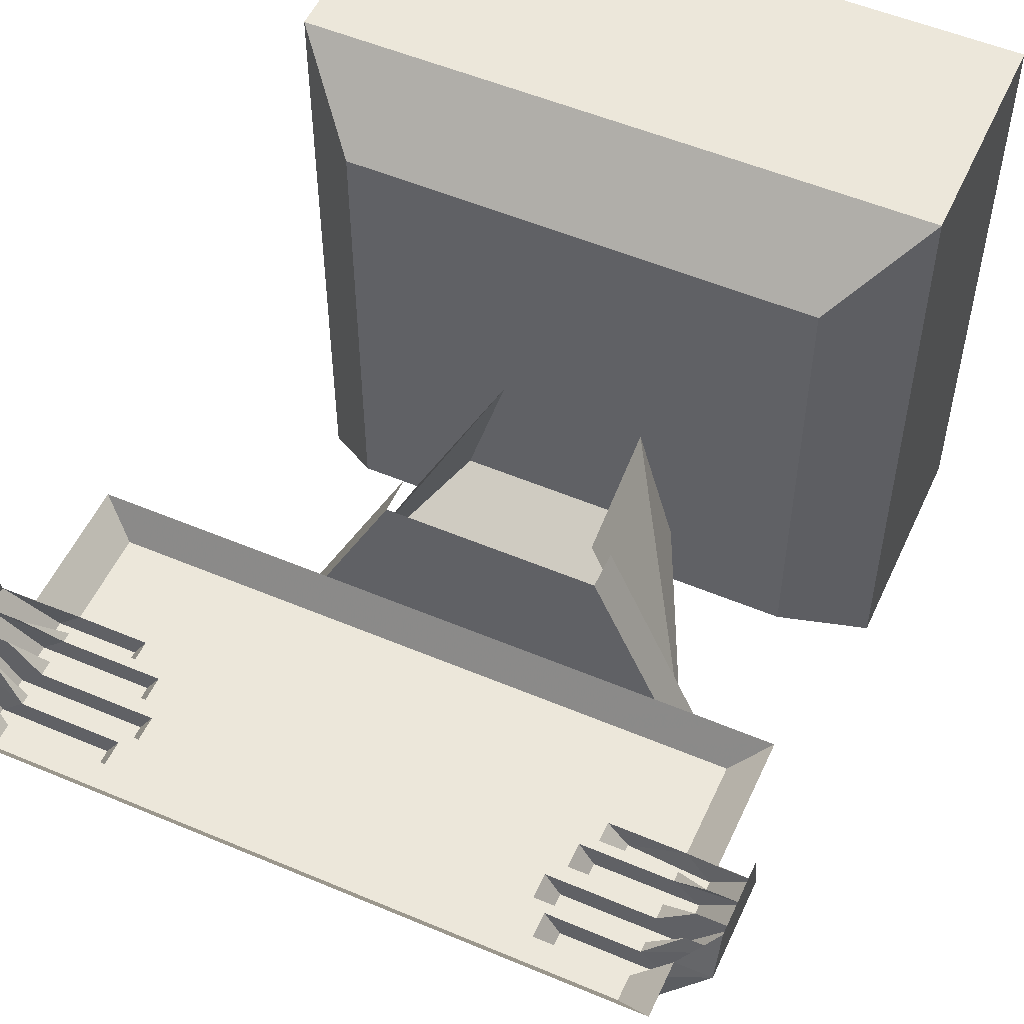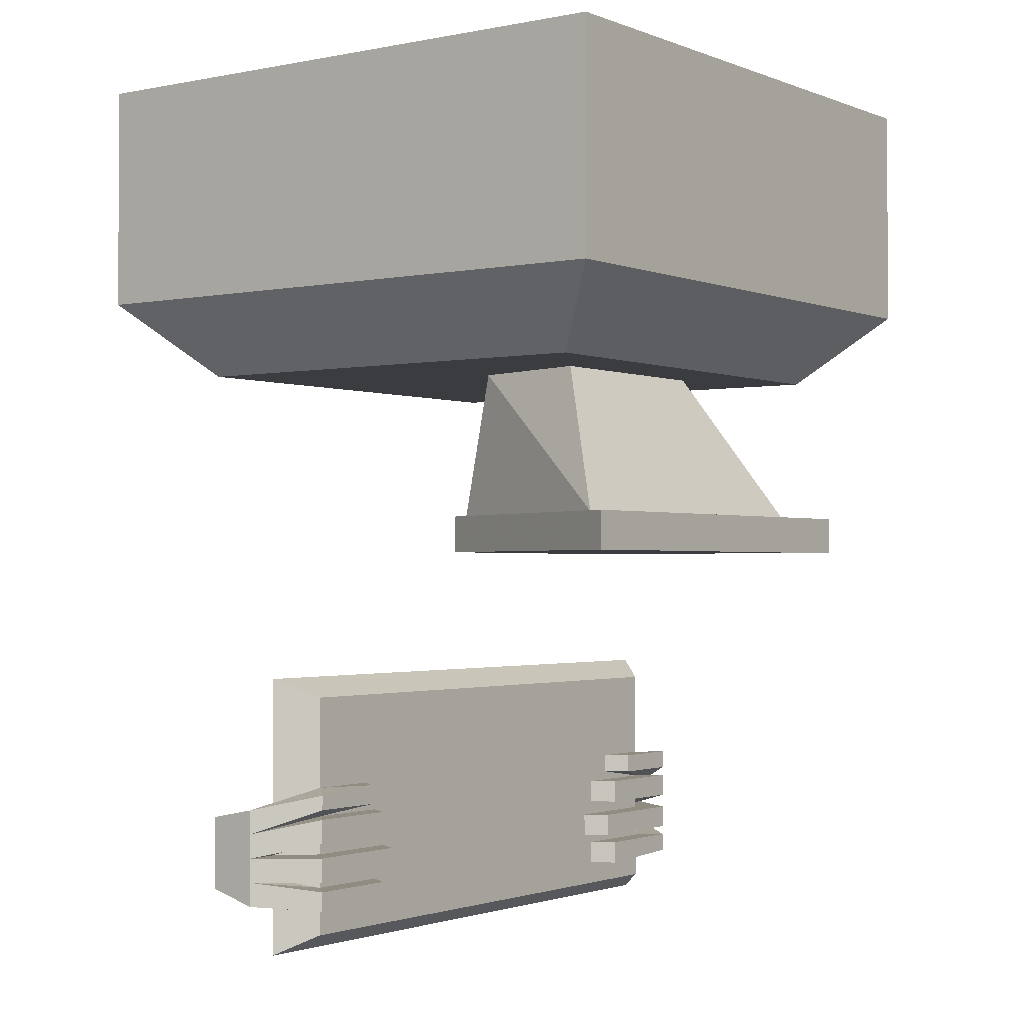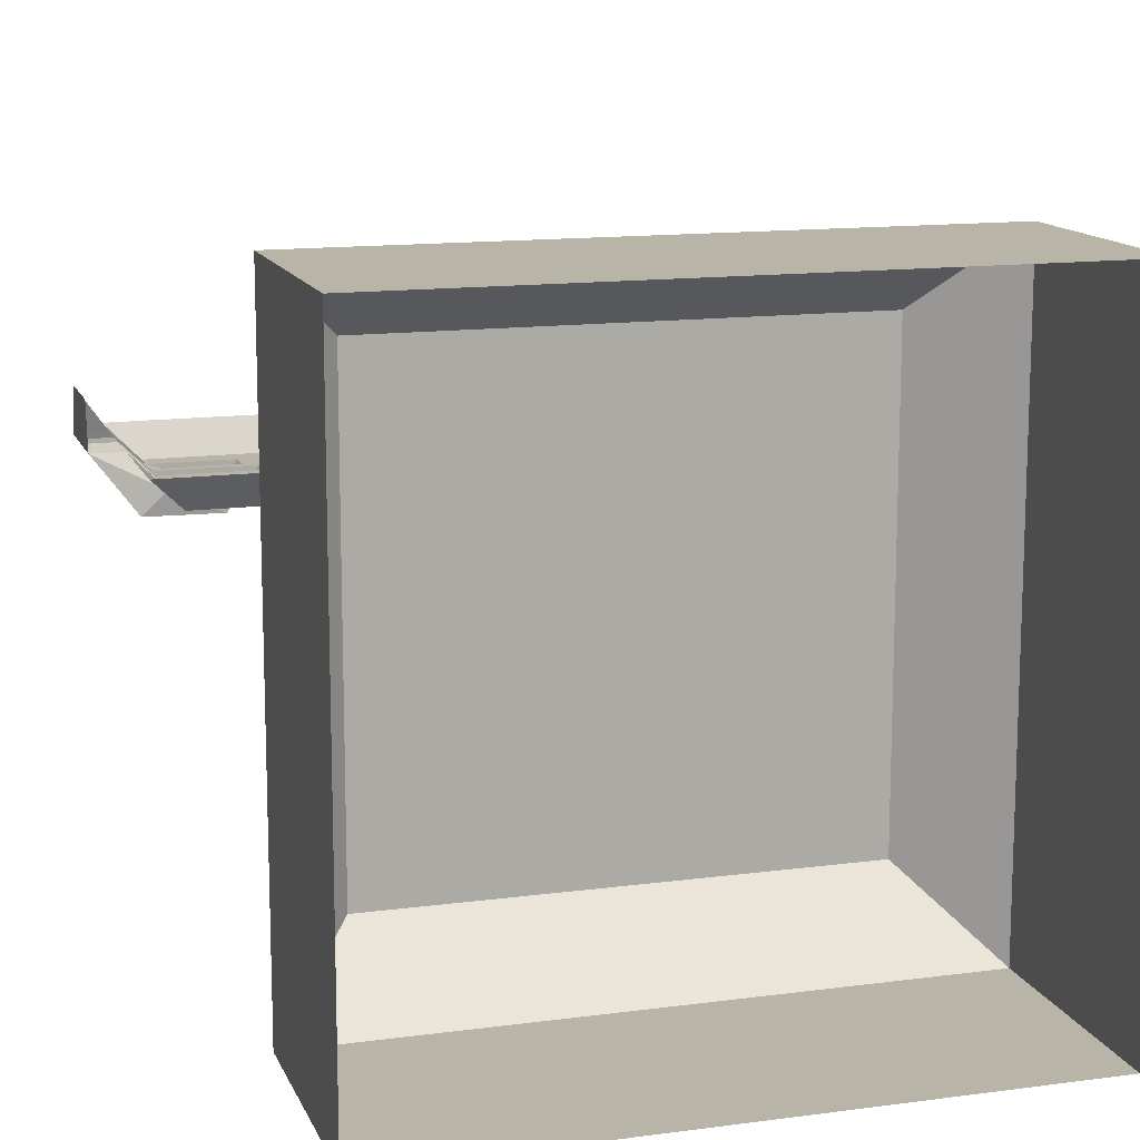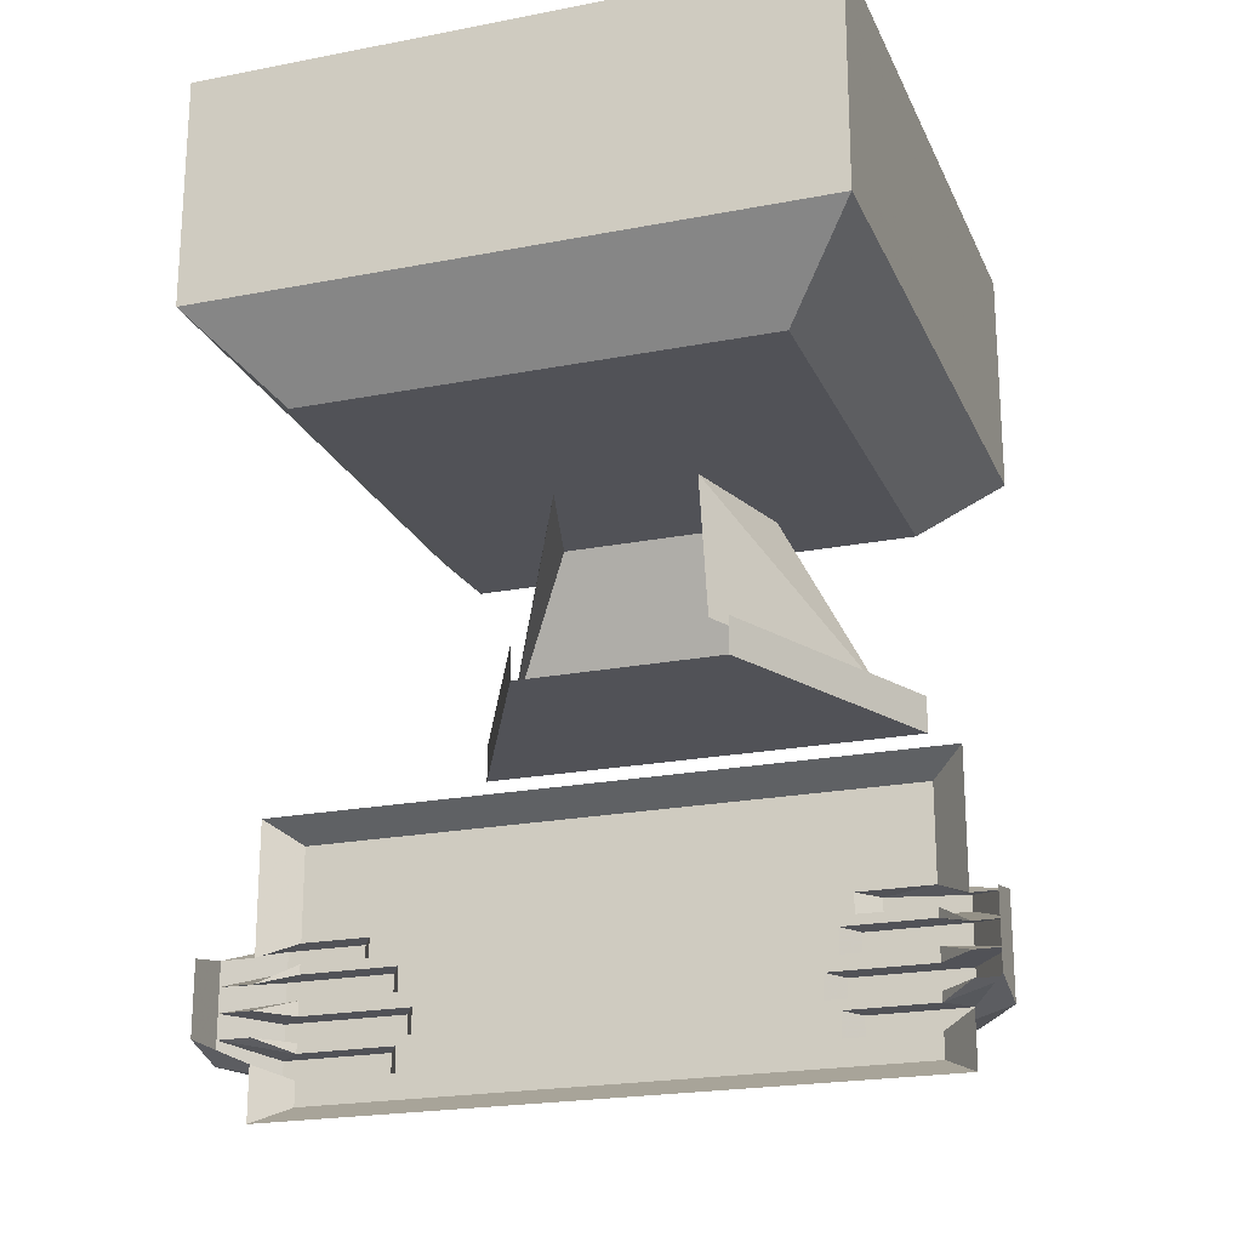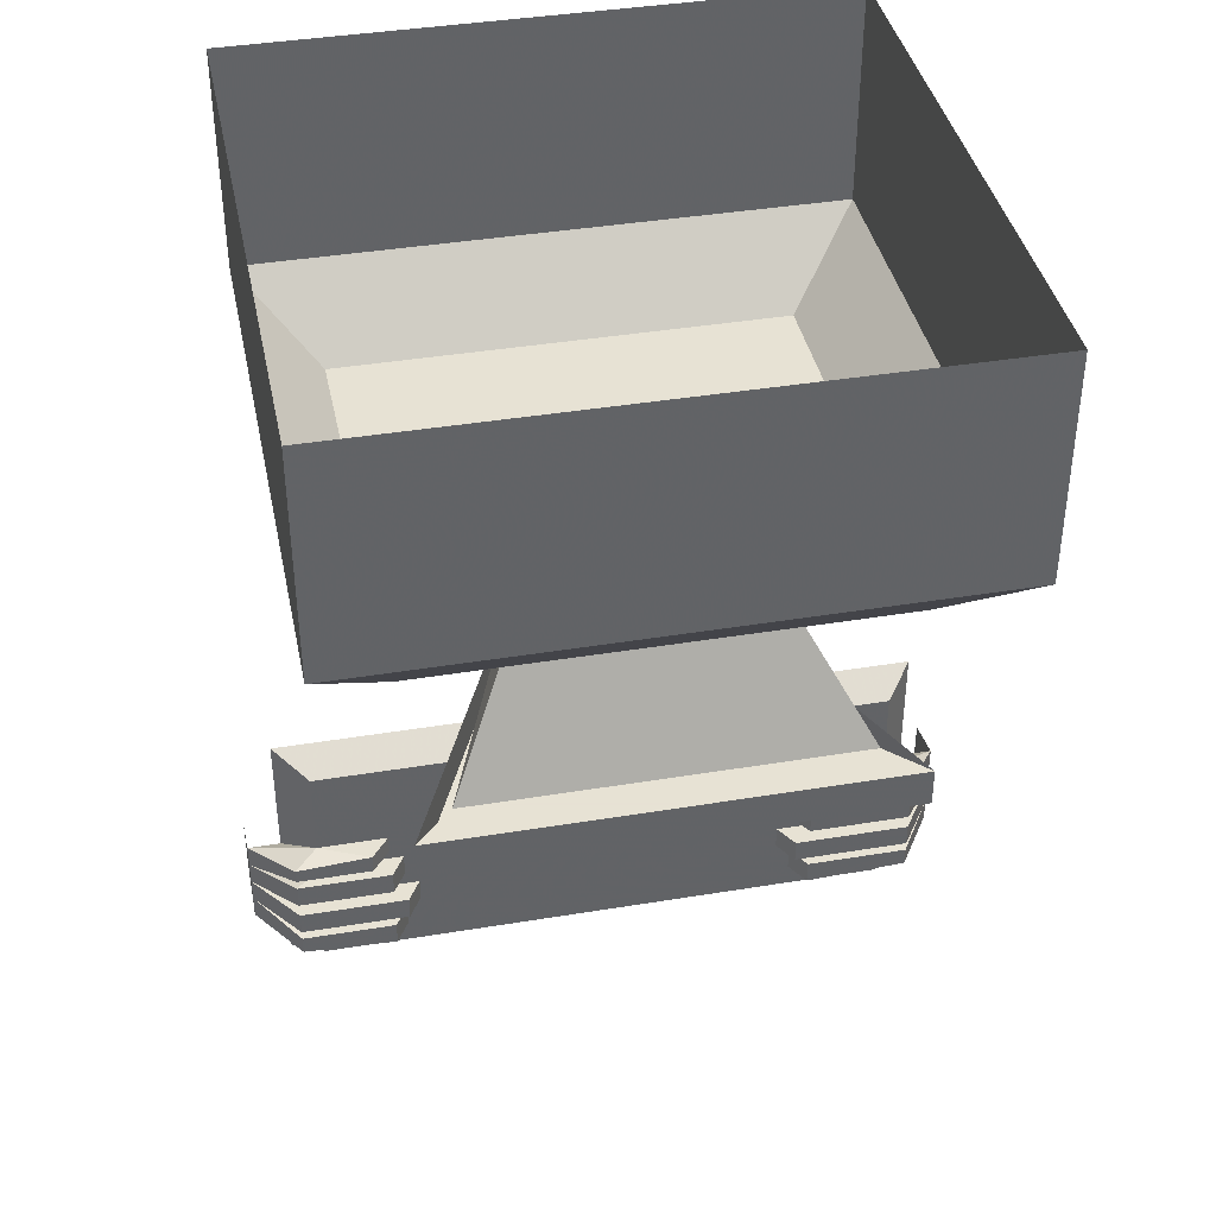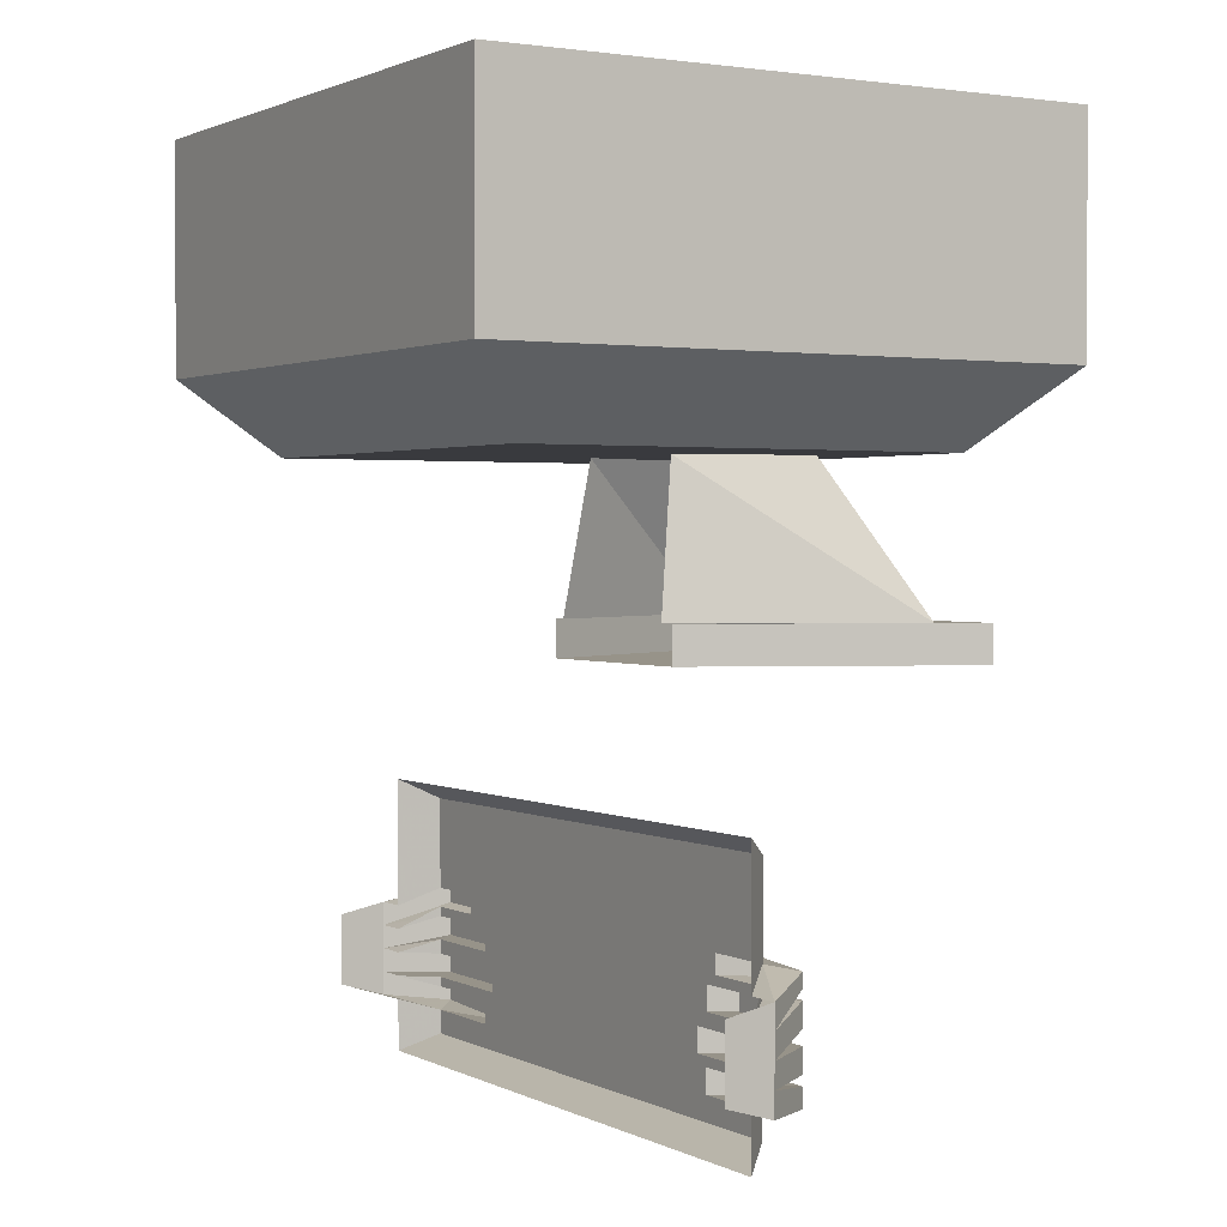
<metadata>
{"format":"obj","ext":"obj","renderer":"f3d","projection":"perspective","resolution":1024,"background":"white","views":[{"elev":53.3,"azim":24.3,"up":"+Z"},{"elev":-1.6,"azim":126.1,"up":"+Y"},{"elev":13.3,"azim":163.1,"up":"+Z"},{"elev":-21.6,"azim":19.0,"up":"+Y"},{"elev":39.7,"azim":168.4,"up":"+Y"},{"elev":1.5,"azim":59.1,"up":"+Y"}]}
</metadata>
<code>
v -0.5 0 0.25
v -0.5 0 -0.75
v -0.5 -0.375 -0.75
v -0.5 -0.375 0.25
v 0.5 0 0.25
v 0.5 -0.375 0.25
v 0.5 0 -0.75
v 0.5 -0.375 -0.75
v 0.375 -0.5 -0.625
v -0.375 -0.5 -0.625
v -0.375 -0.5 0.125
v 0.375 -0.5 0.125
v 0.3047 -0.75 -0.625
v 0.3672 -0.75 -0.6875
v -0.3828 -0.75 -0.6875
v -0.3203 -0.75 -0.625
v -0.1797 -0.5 -0.5
v 0.1797 -0.5 -0.5
v 0.1172 -0.5 -0.2812
v 0.1406 -0.75 -0.25
v -0.1172 -0.5 -0.2812
v -0.1484 -0.75 -0.25
v 0.3672 -0.8125 -0.6875
v -0.3828 -0.8125 -0.6875
v -0.1719 -0.75 -0.25
v -0.1719 -0.8125 -0.25
v 0.1719 -0.8125 -0.25
v 0.1719 -0.75 -0.25
v 0.3906 -1.234 -0.2422
v 0.3906 -1.203 -0.2422
v 0.5156 -1.211 -0.2422
v 0.5156 -1.234 -0.2422
v 0.4766 -1.25 -0.2031
v 0.3594 -1.234 -0.2031
v 0.3594 -1.203 -0.2031
v 0.4766 -1.203 -0.2031
v 0.5859 -1.234 -0.1484
v 0.5859 -1.273 -0.1484
v 0.5312 -1.273 -0.1484
v 0.3594 -1.289 -0.2422
v 0.3594 -1.25 -0.2422
v 0.5156 -1.25 -0.2422
v 0.5156 -1.289 -0.2422
v 0.4766 -1.289 -0.2031
v 0.3359 -1.289 -0.2031
v 0.3359 -1.25 -0.2031
v 0.5859 -1.312 -0.1484
v 0.5312 -1.312 -0.1484
v 0.4766 -1.312 -0.2031
v 0.3125 -1.312 -0.2031
v -0.3203 -1.289 -0.2031
v -0.3203 -1.25 -0.2031
v -0.3672 -1.234 -0.2031
v 0.4766 -1.234 -0.2031
v 0.3359 -1.352 -0.2422
v 0.3359 -1.312 -0.2422
v 0.5156 -1.312 -0.2422
v 0.5156 -1.352 -0.2422
v 0.4766 -1.352 -0.2031
v 0.3125 -1.352 -0.2031
v 0.5859 -1.352 -0.1484
v 0.5312 -1.352 -0.1484
v 0.4766 -1.367 -0.2031
v 0.3359 -1.367 -0.2031
v -0.2969 -1.352 -0.2031
v -0.2969 -1.312 -0.2031
v -0.4766 -1.312 -0.2031
v -0.4766 -1.289 -0.2031
v -0.3438 -1.289 -0.2422
v -0.3438 -1.25 -0.2422
v -0.4766 -1.25 -0.2031
v -0.3906 -1.234 -0.2422
v -0.3906 -1.203 -0.2422
v -0.3672 -1.203 -0.2031
v -0.4766 -1.055 -0.2031
v 0.4766 -1.055 -0.2031
v 0.5312 -1.234 -0.1484
v 0.3594 -1.406 -0.2422
v 0.3594 -1.367 -0.2422
v 0.5156 -1.367 -0.2422
v 0.5156 -1.398 -0.2422
v 0.4766 -1.406 -0.2031
v 0.3359 -1.406 -0.2031
v 0.5859 -1.391 -0.1484
v 0.5312 -1.391 -0.1484
v 0.4766 -1.445 -0.2031
v -0.4766 -1.445 -0.2031
v -0.3203 -1.406 -0.2031
v -0.3203 -1.367 -0.2031
v -0.4766 -1.367 -0.2031
v -0.4766 -1.352 -0.2031
v -0.3203 -1.352 -0.2422
v -0.3203 -1.312 -0.2422
v -0.5156 -1.312 -0.2422
v -0.5781 -1.312 -0.1484
v -0.5234 -1.312 -0.1484
v -0.5156 -1.289 -0.2422
v -0.5156 -1.25 -0.2422
v -0.5781 -1.273 -0.1484
v -0.5156 -1.234 -0.2422
v -0.5156 -1.203 -0.2422
v -0.4766 -1.203 -0.2031
v -0.5234 -1.234 -0.1484
v -0.5234 -1.023 -0.1484
v 0.5312 -1.023 -0.1484
v 0.5859 -1.367 -0.07031
v 0.5859 -1.25 -0.07031
v 0.5859 -1.312 -0.07031
v -0.5781 -1.234 -0.1484
v -0.5781 -1.25 -0.07031
v -0.5781 -1.312 -0.07031
v -0.5781 -1.352 -0.1484
v -0.5781 -1.367 -0.07031
v -0.5781 -1.391 -0.1484
v -0.5234 -1.391 -0.1484
v -0.4766 -1.406 -0.2031
v -0.5234 -1.477 -0.1484
v 0.5312 -1.477 -0.1484
v -0.5234 -1.273 -0.1484
v -0.5156 -1.352 -0.2422
v -0.5234 -1.352 -0.1484
v -0.5156 -1.367 -0.2422
v -0.5156 -1.398 -0.2422
v -0.3438 -1.406 -0.2422
v -0.3438 -1.367 -0.2422
v -0.4766 -1.234 -0.2031
f 1 2 3
f 1 3 4
f 1 4 5
f 5 4 6
f 5 6 7
f 7 6 8
f 7 8 2
f 2 8 3
f 3 8 9
f 3 9 10
f 3 10 4
f 4 10 11
f 4 11 6
f 6 11 12
f 6 12 8
f 8 12 9
f 9 12 11
f 9 11 10
f 44 48 49
f 33 54 39
f 59 62 63
f 36 76 77
f 82 85 86
f 67 96 68
f 75 102 103
f 75 103 104
f 75 104 105
f 75 105 76
f 76 105 77
f 115 116 87
f 115 87 117
f 117 87 86
f 117 86 118
f 118 86 85
f 126 71 119
f 121 91 90
f 13 14 15
f 13 15 16
f 13 16 17
f 13 17 18
f 13 18 19
f 13 19 20
f 21 17 16
f 21 16 22
f 15 14 23
f 15 23 24
f 15 24 25
f 25 24 26
f 26 24 23
f 26 23 27
f 27 23 14
f 27 14 28
f 29 30 31
f 29 31 32
f 29 32 33
f 29 33 34
f 29 34 30
f 30 34 35
f 30 35 36
f 30 36 31
f 31 36 37
f 31 37 32
f 32 37 38
f 32 38 33
f 33 38 39
f 40 41 42
f 40 42 43
f 40 43 44
f 40 44 45
f 40 45 41
f 41 45 46
f 41 46 33
f 41 33 42
f 42 33 38
f 42 38 43
f 43 38 47
f 43 47 44
f 44 47 48
f 55 56 57
f 55 57 58
f 55 58 59
f 55 59 60
f 55 60 56
f 56 60 50
f 56 50 49
f 56 49 57
f 57 49 47
f 57 47 58
f 58 47 61
f 58 61 59
f 59 61 62
f 51 68 69
f 51 69 70
f 51 70 52
f 52 70 71
f 53 71 72
f 53 72 73
f 53 73 74
f 36 77 37
f 78 79 80
f 78 80 81
f 78 81 82
f 78 82 83
f 78 83 79
f 79 83 64
f 79 64 63
f 79 63 80
f 80 63 61
f 80 61 81
f 81 61 84
f 81 84 82
f 82 84 85
f 65 91 92
f 65 92 93
f 65 93 66
f 66 93 67
f 67 93 94
f 67 94 95
f 67 95 96
f 68 96 95
f 68 95 97
f 68 97 69
f 69 97 98
f 69 98 70
f 70 98 71
f 71 98 99
f 71 99 100
f 71 100 72
f 72 100 101
f 72 101 73
f 73 101 102
f 73 102 74
f 61 106 84
f 84 106 85
f 37 107 38
f 38 107 108
f 38 108 47
f 47 108 61
f 61 108 106
f 49 48 47
f 62 61 63
f 109 101 100
f 109 100 99
f 109 99 110
f 110 99 111
f 111 99 95
f 111 95 112
f 111 112 113
f 113 112 114
f 113 114 115
f 115 114 116
f 71 119 99
f 99 98 97
f 99 97 95
f 94 93 92
f 94 92 120
f 94 120 95
f 95 120 112
f 112 120 91
f 112 91 121
f 112 121 90
f 112 90 122
f 112 122 123
f 112 123 114
f 114 123 116
f 116 123 124
f 116 124 88
f 120 92 91
f 122 125 124
f 122 124 123
f 125 89 88
f 125 88 124
f 109 102 101
f 102 109 103
f 89 125 90
f 90 125 122
f 44 49 50
f 44 50 45
f 45 50 51
f 45 51 52
f 45 52 46
f 46 52 53
f 46 53 34
f 46 34 54
f 46 54 33
f 59 63 64
f 59 64 60
f 60 64 65
f 60 65 66
f 60 66 50
f 50 66 51
f 51 66 67
f 51 67 68
f 52 71 53
f 53 74 34
f 34 74 35
f 35 74 75
f 35 75 76
f 35 76 36
f 82 86 83
f 83 86 87
f 83 87 88
f 83 88 89
f 83 89 64
f 64 89 65
f 65 89 90
f 65 90 91
f 74 102 75
f 116 88 87
f 71 126 53

</code>
